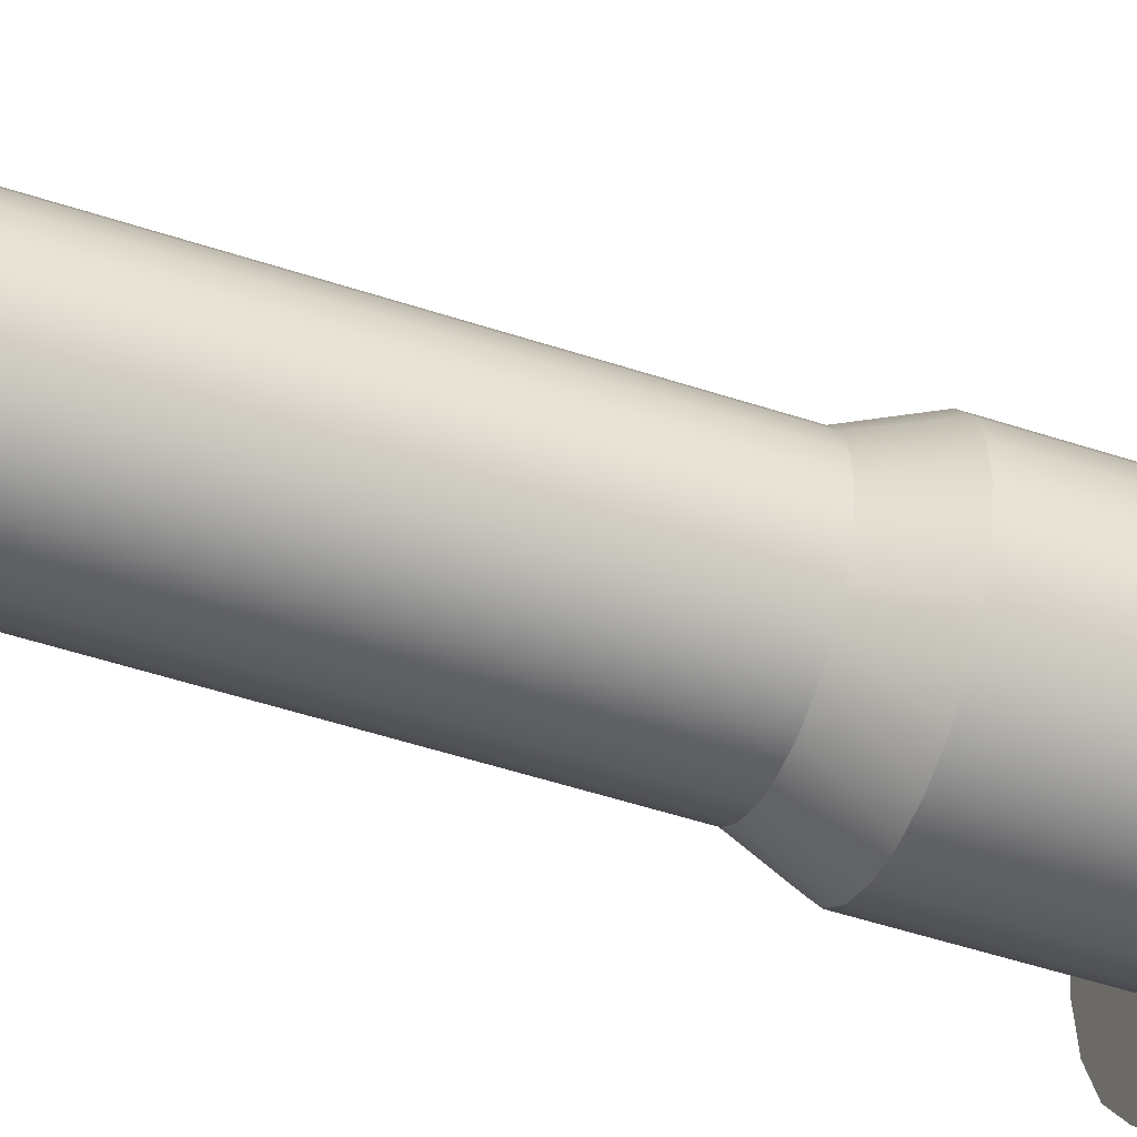
<metadata>
{"format":"obj","ext":"obj","renderer":"f3d","projection":"perspective","resolution":1024,"background":"white","views":[{"elev":-46.2,"azim":68.8,"up":"+Z"}]}
</metadata>
<code>
g grenadeVintage
v -0.02752 0 -0.01589
v -0.02752 0.01148 -0.01589
v -0.03069 0 -0.008223
v -0.03069 0.01148 -0.008223
v 0.03069 0.01148 -0.008223
v 0.03069 0 -0.008223
v 0.03177 0.01148 2.294e-15
v 0.03177 0 2.294e-15
v -0.02247 0 -0.02247
v -0.02247 0.01148 -0.02247
v -1.075e-16 0 -0.03177
v 0.008223 0 -0.03069
v -1.075e-16 0.01148 -0.03177
v 0.008223 0.01148 -0.03069
v 0.02752 0.01148 0.01589
v 0.02752 0 0.01589
v 0.02247 0.01148 0.02247
v 0.02247 0 0.02247
v -0.008223 0 -0.03069
v -0.008223 0.01148 -0.03069
v -0.01589 0 -0.02752
v -0.01589 0.01148 -0.02752
v 0.01589 0 -0.02752
v 0.01589 0.01148 -0.02752
v 0.02247 0 -0.02247
v 0.02247 0.01148 -0.02247
v -0.03177 0 2.294e-15
v -0.03177 0.01148 2.294e-15
v -0.03069 0 0.008223
v -0.03069 0.01148 0.008223
v 0.02752 0.01148 -0.01589
v 0.02752 0 -0.01589
v 0.03069 0.01148 0.008223
v 0.03069 0 0.008223
v 0.01589 0 0.02752
v 0.008223 0 0.03069
v -1.075e-16 0 0.03177
v -0.008223 0 0.03069
v -0.01589 0 0.02752
v -0.02247 0 0.02247
v -0.02752 0 0.01589
v -0.02752 0.01148 0.01589
v 0.008223 0.01148 0.03069
v -1.075e-16 0.01148 0.03177
v -0.02247 0.01148 0.02247
v -0.008223 0.01148 0.03069
v -0.01589 0.01148 0.02752
v 0.01589 0.01148 0.02752
v -1.075e-16 0.01148 -0.03818
v 0.009882 0.01148 -0.03688
v -1.075e-16 0.01914 -0.03818
v 0.009882 0.01914 -0.03688
v -0.01909 0.01148 -0.03307
v -0.009882 0.01148 -0.03688
v -0.01909 0.01914 -0.03307
v -0.009882 0.01914 -0.03688
v -0.03688 0.01148 -0.009882
v -0.03688 0.01914 -0.009882
v -0.03818 0.01148 2.294e-15
v -0.03818 0.01914 2.294e-15
v 0.03818 0.01914 2.294e-15
v 0.03688 0.01914 0.009882
v 0.03688 0.01914 -0.009882
v 0.03307 0.01914 -0.01909
v 0.03307 0.01914 0.01909
v 0.03177 0.01914 2.294e-15
v 0.03069 0.01914 -0.008223
v 0.027 0.01914 -0.027
v 0.02752 0.01914 -0.01589
v 0.02247 0.01914 -0.02247
v 0.01909 0.01914 -0.03307
v 0.01589 0.01914 -0.02752
v 0.008223 0.01914 -0.03069
v -1.075e-16 0.01914 -0.03177
v -0.008223 0.01914 -0.03069
v -0.01589 0.01914 -0.02752
v -0.02247 0.01914 -0.02247
v -0.027 0.01914 -0.027
v -0.02752 0.01914 -0.01589
v -0.03307 0.01914 -0.01909
v -0.03069 0.01914 -0.008223
v -0.03177 0.01914 2.294e-15
v -0.03307 0.01914 0.01909
v -0.03069 0.01914 0.008223
v -0.02752 0.01914 0.01589
v -0.027 0.01914 0.027
v -0.02247 0.01914 0.02247
v -0.01909 0.01914 0.03307
v -0.01589 0.01914 0.02752
v -0.009882 0.01914 0.03688
v -0.008223 0.01914 0.03069
v -1.075e-16 0.01914 0.03818
v -1.075e-16 0.01914 0.03177
v 0.008223 0.01914 0.03069
v 0.009882 0.01914 0.03688
v 0.01589 0.01914 0.02752
v 0.01909 0.01914 0.03307
v 0.02247 0.01914 0.02247
v 0.027 0.01914 0.027
v 0.02752 0.01914 0.01589
v 0.03069 0.01914 0.008223
v -0.03688 0.01914 0.009882
v 0.01909 0.01148 -0.03307
v -0.03688 0.01148 0.009882
v -0.03307 0.01148 0.01909
v -0.027 0.01148 0.027
v -0.01909 0.01148 0.03307
v -0.03307 0.01148 -0.01909
v -0.009882 0.01148 0.03688
v -0.027 0.01148 -0.027
v 0.027 0.01148 -0.027
v 0.01909 0.01148 0.03307
v 0.009882 0.01148 0.03688
v -1.075e-16 0.01148 0.03818
v 0.03307 0.01148 -0.01909
v 0.03688 0.01148 -0.009882
v 0.03818 0.01148 2.294e-15
v 0.03688 0.01148 0.009882
v 0.03307 0.01148 0.01909
v 0.027 0.01148 0.027
v 0.008223 0.268 -0.03069
v 0.008223 0.2794 -0.03069
v -2.294e-16 0.268 -0.03177
v -2.294e-16 0.2794 -0.03177
v -0.008223 0.268 -0.03069
v -0.008223 0.2794 -0.03069
v -0.01589 0.268 -0.02752
v -0.01589 0.2794 -0.02752
v -0.02247 0.268 -0.02247
v -0.02247 0.2794 -0.02247
v -0.02752 0.268 -0.01589
v -0.02752 0.2794 -0.01589
v -0.03069 0.268 -0.008223
v -0.03069 0.2794 -0.008223
v -0.03177 0.268 0
v -0.03177 0.2794 0
v -0.03069 0.268 0.008223
v -0.03069 0.2794 0.008223
v -0.02752 0.268 0.01589
v -0.02752 0.2794 0.01589
v -0.02247 0.268 0.02247
v -0.02247 0.2794 0.02247
v -0.01589 0.268 0.02752
v -0.01589 0.2794 0.02752
v -0.008223 0.268 0.03069
v -0.008223 0.2794 0.03069
v -2.294e-16 0.268 0.03177
v -2.294e-16 0.2794 0.03177
v 0.008223 0.268 0.03069
v 0.008223 0.2794 0.03069
v 0.01589 0.268 0.02752
v 0.01589 0.2794 0.02752
v 0.02247 0.268 0.02247
v 0.02247 0.2794 0.02247
v 0.02752 0.2794 0.01589
v 0.02752 0.268 0.01589
v 0.03069 0.2794 0.008223
v 0.03069 0.268 0.008223
v 0.03177 0.2794 0
v 0.03177 0.268 0
v 0.03069 0.2794 -0.008223
v 0.03069 0.268 -0.008223
v 0.02752 0.2794 -0.01589
v 0.02752 0.268 -0.01589
v 0.02247 0.2794 -0.02247
v 0.02247 0.268 -0.02247
v 0.01589 0.268 -0.02752
v 0.01589 0.2794 -0.02752
v 0.0478 0.2794 -4.587e-16
v 0.04617 0.2794 -0.01237
v 0.04617 0.2794 0.01237
v 0.04139 0.2794 0.0239
v 0.04139 0.2794 -0.0239
v 0.0338 0.2794 -0.0338
v 0.0338 0.2794 0.0338
v 0.0239 0.2794 0.04139
v 0.01237 0.2794 0.04617
v -2.294e-16 0.2794 0.0478
v -0.01237 0.2794 0.04617
v -0.0239 0.2794 0.04139
v -0.0338 0.2794 0.0338
v -0.0338 0.2794 -0.0338
v -0.04139 0.2794 -0.0239
v -0.04139 0.2794 0.0239
v -0.04617 0.2794 0.01237
v -0.04617 0.2794 -0.01237
v -0.0478 0.2794 -4.587e-16
v -0.0239 0.2794 -0.04139
v -0.01237 0.2794 -0.04617
v -2.294e-16 0.2794 -0.0478
v 0.01237 0.2794 -0.04617
v 0.0239 0.2794 -0.04139
v 0.0478 0.2871 -4.587e-16
v 0.04617 0.2871 0.01237
v 0.04617 0.2871 -0.01237
v 0.04459 0.2871 0
v 0.04307 0.2871 -0.01154
v 0.04139 0.2871 -0.0239
v 0.03862 0.2871 -0.0223
v 0.0338 0.2871 -0.0338
v 0.03153 0.2871 -0.03153
v 0.0239 0.2871 -0.04139
v 0.0223 0.2871 -0.03862
v 0.01237 0.2871 -0.04617
v 0.01154 0.2871 -0.04307
v -2.294e-16 0.2871 -0.0478
v -1.075e-16 0.2871 -0.04459
v -0.01154 0.2871 -0.04307
v -0.01237 0.2871 -0.04617
v -0.0223 0.2871 -0.03862
v -0.0239 0.2871 -0.04139
v -0.03153 0.2871 -0.03153
v -0.0338 0.2871 -0.0338
v -0.03862 0.2871 -0.0223
v -0.04139 0.2871 -0.0239
v -0.04307 0.2871 -0.01154
v -0.04617 0.2871 -0.01237
v -0.04459 0.2871 -4.587e-16
v -0.04617 0.2871 0.01237
v -0.04307 0.2871 0.01154
v -0.04139 0.2871 0.0239
v -0.03862 0.2871 0.0223
v -0.0338 0.2871 0.0338
v -0.03153 0.2871 0.03153
v -0.0239 0.2871 0.04139
v -0.0223 0.2871 0.03862
v -0.01237 0.2871 0.04617
v -0.01154 0.2871 0.04307
v -2.294e-16 0.2871 0.0478
v -2.294e-16 0.2871 0.04459
v 0.01154 0.2871 0.04307
v 0.01237 0.2871 0.04617
v 0.0223 0.2871 0.03862
v 0.0239 0.2871 0.04139
v 0.03153 0.2871 0.03153
v 0.0338 0.2871 0.0338
v 0.03862 0.2871 0.0223
v 0.04139 0.2871 0.0239
v 0.04307 0.2871 0.01154
v -0.0478 0.2871 -4.587e-16
v 0.04459 0.3828 0
v 0.04307 0.3828 0.01154
v 0.04307 0.3828 -0.01154
v 0.03862 0.3828 -0.0223
v 0.03862 0.3828 0.0223
v 0.03153 0.3828 -0.03153
v 0.03153 0.3828 0.03153
v 0.0223 0.3828 0.03862
v 0.0223 0.3828 -0.03862
v 0.01154 0.3828 0.04307
v 0.01154 0.3828 -0.04307
v -1.075e-16 0.3828 -0.04459
v -2.294e-16 0.3828 0.04459
v -0.01154 0.3828 -0.04307
v -0.01154 0.3828 0.04307
v -0.0223 0.3828 0.03862
v -0.0223 0.3828 -0.03862
v -0.03153 0.3828 -0.03153
v -0.03153 0.3828 0.03153
v -0.03862 0.3828 -0.0223
v -0.03862 0.3828 0.0223
v -0.04307 0.3828 0.01154
v -0.04307 0.3828 -0.01154
v -0.04459 0.3828 -4.587e-16
v -0.02455 0.0689 0.006579
v -0.02455 0.2182 0.006579
v -0.02201 0.0689 0.01271
v -0.02201 0.2182 0.01271
v -0.01797 0.0689 0.01797
v -0.01797 0.2182 0.01797
v -0.01271 0.0689 0.02201
v -0.01271 0.2182 0.02201
v -0.006579 0.0689 0.02455
v -0.006579 0.2182 0.02455
v 1.147e-16 0.0689 0.02542
v 1.147e-16 0.2182 0.02542
v 0.006579 0.0689 0.02455
v 0.006579 0.2182 0.02455
v 0.01271 0.0689 0.02201
v 0.01271 0.2182 0.02201
v 0.01797 0.0689 0.01797
v 0.01797 0.2182 0.01797
v 0.02201 0.2182 0.01271
v 0.02201 0.0689 0.01271
v 0.02455 0.2182 0.006579
v 0.02455 0.0689 0.006579
v 0.02542 0.2182 1.376e-15
v 0.02542 0.0689 1.376e-15
v 0.02455 0.2182 -0.006579
v 0.02455 0.0689 -0.006579
v 0.02201 0.2182 -0.01271
v 0.02201 0.0689 -0.01271
v 0.01797 0.2182 -0.01797
v 0.01797 0.0689 -0.01797
v 0.01271 0.0689 -0.02201
v 0.01271 0.2182 -0.02201
v 0.006579 0.0689 -0.02455
v 0.006579 0.2182 -0.02455
v 1.147e-16 0.0689 -0.02542
v 1.147e-16 0.2182 -0.02542
v -0.006579 0.0689 -0.02455
v -0.006579 0.2182 -0.02455
v -0.01271 0.0689 -0.02201
v -0.01271 0.2182 -0.02201
v -0.01797 0.0689 -0.01797
v -0.01797 0.2182 -0.01797
v -0.02201 0.0689 -0.01271
v -0.02201 0.2182 -0.01271
v -0.02455 0.0689 -0.006579
v -0.02455 0.2182 -0.006579
v -0.02542 0.0689 1.376e-15
v -0.02542 0.2182 1.376e-15
v 0.01589 0.05742 -0.02752
v 0.02247 0.05742 -0.02247
v 0.02752 0.05742 -0.01589
v 0.03069 0.05742 -0.008223
v -0.02247 0.05742 -0.02247
v -0.02752 0.05742 -0.01589
v -0.03069 0.05742 -0.008223
v 0.008223 0.05742 -0.03069
v -0.01589 0.05742 -0.02752
v -0.008223 0.05742 -0.03069
v -0.03177 0.05742 2.294e-15
v -0.03069 0.05742 0.008223
v -1.075e-16 0.05742 -0.03177
v -0.02752 0.05742 0.01589
v 0.02247 0.05742 0.02247
v 0.01589 0.05742 0.02752
v 0.008223 0.05742 0.03069
v -1.075e-16 0.05742 0.03177
v 0.03177 0.05742 2.294e-15
v 0.03069 0.05742 0.008223
v 0.02752 0.05742 0.01589
v -0.02247 0.05742 0.02247
v -0.008223 0.05742 0.03069
v -0.01589 0.05742 0.02752
v -0.01589 0.2335 0.02752
v -0.02247 0.2335 0.02247
v 0.03069 0.2335 0.008223
v 0.02752 0.2335 0.01589
v 0.01589 0.2335 0.02752
v 0.008223 0.2335 0.03069
v -2.294e-16 0.2335 -0.03177
v 0.008223 0.2335 -0.03069
v -0.008223 0.2335 0.03069
v -0.03177 0.2335 4.587e-16
v -0.03069 0.2335 0.008223
v -0.03069 0.2335 -0.008223
v 0.02247 0.2335 0.02247
v 0.01589 0.2335 -0.02752
v 0.02247 0.2335 -0.02247
v -2.294e-16 0.2335 0.03177
v -0.02752 0.2335 0.01589
v 0.03177 0.2335 4.587e-16
v 0.03069 0.2335 -0.008223
v -0.02247 0.2335 -0.02247
v -0.02752 0.2335 -0.01589
v 0.02752 0.2335 -0.01589
v -0.01589 0.2335 -0.02752
v -0.008223 0.2335 -0.03069
f 3 2 1
f 2 3 4
f 7 6 5
f 6 7 8
f 1 10 9
f 10 1 2
f 13 12 11
f 12 13 14
f 17 16 15
f 16 17 18
f 20 11 19
f 11 20 13
f 10 21 9
f 21 10 22
f 14 23 12
f 23 14 24
f 24 25 23
f 25 24 26
f 27 4 3
f 4 27 28
f 22 19 21
f 19 22 20
f 29 28 27
f 28 29 30
f 31 25 26
f 25 31 32
f 5 32 31
f 32 5 6
f 33 8 7
f 8 33 34
f 15 34 33
f 34 15 16
f 34 6 8
f 6 34 16
f 6 16 32
f 32 16 18
f 32 18 25
f 25 18 35
f 25 35 23
f 23 35 36
f 23 36 12
f 12 36 37
f 12 37 11
f 11 37 38
f 11 38 19
f 19 38 21
f 21 38 39
f 21 39 40
f 21 40 9
f 9 40 41
f 9 41 1
f 1 41 29
f 1 29 3
f 3 29 27
f 41 30 29
f 30 41 42
f 43 37 36
f 37 43 44
f 40 42 41
f 42 40 45
f 46 39 38
f 39 46 47
f 48 36 35
f 36 48 43
f 44 38 37
f 38 44 46
f 47 40 39
f 40 47 45
f 17 35 18
f 35 17 48
f 51 50 49
f 50 51 52
f 55 54 53
f 54 55 56
f 59 58 57
f 58 59 60
f 63 62 61
f 62 63 64
f 62 64 65
f 65 64 66
f 66 64 67
f 67 64 68
f 67 68 69
f 69 68 70
f 70 68 71
f 70 71 72
f 72 71 52
f 72 52 73
f 73 52 51
f 73 51 74
f 74 51 56
f 74 56 75
f 75 56 76
f 76 56 55
f 76 55 77
f 77 55 78
f 77 78 79
f 79 78 80
f 79 80 81
f 81 80 82
f 83 82 80
f 83 84 82
f 83 85 84
f 86 85 83
f 86 87 85
f 88 87 86
f 88 89 87
f 90 89 88
f 90 91 89
f 92 91 90
f 92 93 91
f 92 94 93
f 95 94 92
f 95 96 94
f 97 96 95
f 97 98 96
f 99 98 97
f 99 100 98
f 99 101 100
f 65 101 99
f 101 65 66
f 83 80 58
f 83 58 102
f 102 58 60
f 52 103 50
f 103 52 71
f 104 60 59
f 60 104 102
f 56 49 54
f 49 56 51
f 106 83 105
f 83 106 86
f 88 106 107
f 106 88 86
f 57 80 108
f 80 57 58
f 105 102 104
f 102 105 83
f 90 107 109
f 107 90 88
f 108 78 110
f 78 108 80
f 78 53 110
f 53 78 55
f 71 111 103
f 111 71 68
f 97 113 112
f 113 97 95
f 92 109 114
f 109 92 90
f 63 115 64
f 115 63 116
f 61 116 63
f 116 61 117
f 65 118 62
f 118 65 119
f 99 112 120
f 112 99 97
f 99 119 65
f 119 99 120
f 64 111 68
f 111 64 115
f 95 114 113
f 114 95 92
f 62 117 61
f 117 62 118
f 123 122 121
f 122 123 124
f 126 123 125
f 123 126 124
f 128 125 127
f 125 128 126
f 129 128 127
f 128 129 130
f 131 130 129
f 130 131 132
f 133 132 131
f 132 133 134
f 135 134 133
f 134 135 136
f 137 136 135
f 136 137 138
f 139 138 137
f 138 139 140
f 141 140 139
f 140 141 142
f 144 141 143
f 141 144 142
f 145 144 143
f 144 145 146
f 147 146 145
f 146 147 148
f 150 147 149
f 147 150 148
f 152 149 151
f 149 152 150
f 153 152 151
f 152 153 154
f 154 156 155
f 156 154 153
f 155 158 157
f 158 155 156
f 157 160 159
f 160 157 158
f 159 162 161
f 162 159 160
f 161 164 163
f 164 161 162
f 163 166 165
f 166 163 164
f 168 166 167
f 166 168 165
f 121 168 167
f 168 121 122
f 171 170 169
f 170 171 172
f 170 172 173
f 173 172 174
f 174 172 175
f 174 175 159
f 159 175 157
f 157 175 176
f 157 176 155
f 155 176 154
f 154 176 177
f 154 177 152
f 152 177 150
f 150 177 178
f 150 178 148
f 148 178 179
f 148 179 146
f 146 179 144
f 144 179 180
f 144 180 142
f 142 180 140
f 140 180 181
f 140 181 138
f 138 181 136
f 136 181 182
f 182 181 183
f 183 181 184
f 183 184 185
f 183 185 186
f 186 185 187
f 182 134 136
f 182 132 134
f 188 132 182
f 188 130 132
f 188 128 130
f 189 128 188
f 189 126 128
f 190 126 189
f 190 124 126
f 190 122 124
f 191 122 190
f 191 168 122
f 191 165 168
f 192 165 191
f 192 163 165
f 192 161 163
f 174 161 192
f 161 174 159
f 195 194 193
f 194 195 196
f 196 195 197
f 197 195 198
f 197 198 199
f 199 198 200
f 199 200 201
f 201 200 202
f 201 202 203
f 203 202 204
f 203 204 205
f 205 204 206
f 205 206 207
f 207 206 208
f 208 206 209
f 208 209 210
f 210 209 211
f 210 211 212
f 212 211 213
f 212 213 214
f 214 213 215
f 214 215 216
f 216 215 217
f 216 217 218
f 219 218 217
f 219 220 218
f 221 220 219
f 221 222 220
f 223 222 221
f 223 224 222
f 225 224 223
f 225 226 224
f 227 226 225
f 227 228 226
f 229 228 227
f 229 230 228
f 229 231 230
f 232 231 229
f 232 233 231
f 234 233 232
f 234 235 233
f 236 235 234
f 236 237 235
f 238 237 236
f 238 239 237
f 194 239 238
f 239 194 196
f 219 217 240
f 184 219 185
f 219 184 221
f 181 221 184
f 221 181 223
f 225 181 180
f 181 225 223
f 179 225 180
f 225 179 227
f 178 227 179
f 227 178 229
f 232 178 177
f 178 232 229
f 234 177 176
f 177 234 232
f 175 234 176
f 234 175 236
f 236 172 238
f 172 236 175
f 238 171 194
f 171 238 172
f 194 169 193
f 169 194 171
f 193 170 195
f 170 193 169
f 195 173 198
f 173 195 170
f 198 174 200
f 174 198 173
f 202 174 192
f 174 202 200
f 191 202 192
f 202 191 204
f 190 204 191
f 204 190 206
f 209 190 189
f 190 209 206
f 211 189 188
f 189 211 209
f 182 211 188
f 211 182 213
f 183 213 182
f 213 183 215
f 186 215 183
f 215 186 217
f 187 217 186
f 217 187 240
f 185 240 187
f 240 185 219
f 243 242 241
f 242 243 244
f 242 244 245
f 245 244 246
f 245 246 247
f 247 246 248
f 248 246 249
f 248 249 250
f 250 249 251
f 250 251 252
f 250 252 253
f 253 252 254
f 253 254 255
f 255 254 256
f 256 254 257
f 256 257 258
f 256 258 259
f 259 258 260
f 259 260 261
f 261 260 262
f 262 260 263
f 262 263 264
f 228 256 226
f 256 228 255
f 230 255 228
f 255 230 253
f 250 230 231
f 230 250 253
f 248 231 233
f 231 248 250
f 235 248 233
f 248 235 247
f 247 237 245
f 237 247 235
f 245 239 242
f 239 245 237
f 242 196 241
f 196 242 239
f 241 197 243
f 197 241 196
f 243 199 244
f 199 243 197
f 244 201 246
f 201 244 199
f 249 201 203
f 201 249 246
f 205 249 203
f 249 205 251
f 207 251 205
f 251 207 252
f 254 207 208
f 207 254 252
f 257 208 210
f 208 257 254
f 212 257 210
f 257 212 258
f 214 258 212
f 258 214 260
f 216 260 214
f 260 216 263
f 218 263 216
f 263 218 264
f 220 264 218
f 264 220 262
f 222 262 220
f 262 222 261
f 224 261 222
f 261 224 259
f 256 224 226
f 224 256 259
f 119 33 7
f 33 119 120
f 33 120 15
f 15 120 17
f 17 120 112
f 17 112 48
f 48 112 113
f 48 113 43
f 43 113 114
f 43 114 44
f 44 114 109
f 44 109 46
f 46 109 47
f 47 109 107
f 47 107 45
f 45 107 106
f 45 106 42
f 42 106 105
f 42 105 30
f 30 105 28
f 108 28 105
f 108 4 28
f 108 2 4
f 110 2 108
f 110 10 2
f 53 10 110
f 53 22 10
f 54 22 53
f 54 20 22
f 49 20 54
f 49 13 20
f 49 14 13
f 50 14 49
f 50 24 14
f 103 24 50
f 103 26 24
f 111 26 103
f 111 31 26
f 111 5 31
f 115 5 111
f 115 7 5
f 115 119 7
f 116 119 115
f 116 118 119
f 118 116 117
f 108 105 104
f 108 104 57
f 57 104 59
f 72 14 24
f 14 72 73
f 15 101 33
f 101 15 100
f 17 100 15
f 100 17 98
f 33 66 7
f 66 33 101
f 96 17 48
f 17 96 98
f 93 43 44
f 43 93 94
f 74 20 13
f 20 74 75
f 70 24 26
f 24 70 72
f 94 48 43
f 48 94 96
f 87 47 45
f 47 87 89
f 81 2 79
f 2 81 4
f 5 69 31
f 69 5 67
f 87 42 85
f 42 87 45
f 91 44 46
f 44 91 93
f 7 67 5
f 67 7 66
f 89 46 47
f 46 89 91
f 82 4 81
f 4 82 28
f 73 13 14
f 13 73 74
f 76 10 22
f 10 76 77
f 85 30 84
f 30 85 42
f 75 22 20
f 22 75 76
f 79 10 77
f 10 79 2
f 31 70 26
f 70 31 69
f 84 28 82
f 28 84 30
f 267 266 265
f 266 267 268
f 269 268 267
f 268 269 270
f 272 269 271
f 269 272 270
f 274 271 273
f 271 274 272
f 276 273 275
f 273 276 274
f 278 275 277
f 275 278 276
f 280 277 279
f 277 280 278
f 282 279 281
f 279 282 280
f 282 284 283
f 284 282 281
f 283 286 285
f 286 283 284
f 285 288 287
f 288 285 286
f 287 290 289
f 290 287 288
f 289 292 291
f 292 289 290
f 291 294 293
f 294 291 292
f 296 294 295
f 294 296 293
f 298 295 297
f 295 298 296
f 300 297 299
f 297 300 298
f 302 299 301
f 299 302 300
f 304 301 303
f 301 304 302
f 306 303 305
f 303 306 304
f 307 306 305
f 306 307 308
f 309 308 307
f 308 309 310
f 311 310 309
f 310 311 312
f 265 312 311
f 312 265 266
f 162 158 160
f 158 162 164
f 158 164 156
f 156 164 166
f 156 166 153
f 153 166 167
f 153 167 151
f 151 167 121
f 151 121 149
f 149 121 123
f 149 123 147
f 147 123 125
f 147 125 145
f 145 125 127
f 145 127 143
f 143 127 129
f 143 129 141
f 141 129 131
f 141 131 139
f 139 131 133
f 139 133 137
f 137 133 135
f 313 70 72
f 70 313 314
f 316 69 315
f 69 316 67
f 315 70 314
f 70 315 69
f 79 317 77
f 317 79 318
f 81 318 79
f 318 81 319
f 320 72 73
f 72 320 313
f 321 75 76
f 75 321 322
f 317 76 77
f 76 317 321
f 82 319 81
f 319 82 323
f 84 323 82
f 323 84 324
f 325 73 74
f 73 325 320
f 322 74 75
f 74 322 325
f 318 305 317
f 305 318 307
f 297 313 320
f 313 297 295
f 324 267 265
f 267 324 326
f 281 328 327
f 328 281 279
f 323 309 319
f 309 323 311
f 277 330 329
f 330 277 275
f 286 331 288
f 331 286 332
f 301 325 322
f 325 301 299
f 319 307 318
f 307 319 309
f 303 322 321
f 322 303 301
f 290 331 316
f 331 290 288
f 284 332 286
f 332 284 333
f 281 333 284
f 333 281 327
f 323 265 311
f 265 323 324
f 305 321 317
f 321 305 303
f 279 329 328
f 329 279 277
f 295 314 313
f 314 295 294
f 294 315 314
f 315 294 292
f 326 269 267
f 269 326 334
f 275 335 330
f 335 275 273
f 273 336 335
f 336 273 271
f 299 320 325
f 320 299 297
f 271 334 336
f 334 271 269
f 292 316 315
f 316 292 290
f 331 67 316
f 67 331 66
f 332 66 331
f 66 332 101
f 85 324 84
f 324 85 326
f 316 332 331
f 332 316 315
f 332 315 333
f 333 315 314
f 333 314 327
f 327 314 313
f 327 313 328
f 328 313 320
f 328 320 329
f 329 320 325
f 329 325 330
f 330 325 322
f 330 322 335
f 335 322 321
f 335 321 336
f 336 321 317
f 336 317 334
f 334 317 318
f 334 318 326
f 326 318 319
f 326 319 324
f 324 319 323
f 333 101 332
f 101 333 100
f 329 93 94
f 93 329 330
f 335 89 91
f 89 335 336
f 328 94 96
f 94 328 329
f 336 87 89
f 87 336 334
f 330 91 93
f 91 330 335
f 327 96 98
f 96 327 328
f 327 100 333
f 100 327 98
f 87 326 85
f 326 87 334
f 337 270 272
f 270 337 338
f 156 339 158
f 339 156 340
f 151 342 341
f 342 151 149
f 341 278 280
f 278 341 342
f 343 298 300
f 298 343 344
f 145 337 345
f 337 145 143
f 346 137 135
f 137 346 347
f 348 135 133
f 135 348 346
f 156 349 340
f 349 156 153
f 350 293 296
f 293 350 351
f 352 274 276
f 274 352 345
f 352 145 345
f 145 352 147
f 270 353 268
f 353 270 338
f 338 139 353
f 139 338 141
f 143 338 337
f 338 143 141
f 345 272 274
f 272 345 337
f 339 287 354
f 287 339 285
f 340 282 283
f 282 340 349
f 353 137 347
f 137 353 139
f 160 355 162
f 355 160 354
f 306 357 356
f 357 306 308
f 358 293 351
f 293 358 291
f 162 358 164
f 358 162 355
f 310 346 348
f 346 310 312
f 344 296 298
f 296 344 350
f 354 289 355
f 289 354 287
f 356 304 306
f 304 356 359
f 355 291 358
f 291 355 289
f 149 352 342
f 352 149 147
f 360 300 302
f 300 360 343
f 308 348 357
f 348 308 310
f 268 347 266
f 347 268 353
f 339 283 285
f 283 339 340
f 359 302 304
f 302 359 360
f 349 280 282
f 280 349 341
f 158 354 160
f 354 158 339
f 342 276 278
f 276 342 352
f 349 151 341
f 151 349 153
f 312 347 346
f 347 312 266
f 348 131 357
f 131 348 133
f 356 127 359
f 127 356 129
f 343 121 344
f 121 343 123
f 121 350 344
f 350 121 167
f 339 355 354
f 355 339 340
f 355 340 358
f 358 340 349
f 358 349 351
f 351 349 341
f 351 341 350
f 350 341 342
f 350 342 344
f 344 342 352
f 344 352 343
f 343 352 345
f 343 345 360
f 360 345 337
f 360 337 359
f 359 337 338
f 359 338 356
f 356 338 353
f 356 353 357
f 357 353 347
f 357 347 348
f 348 347 346
f 125 343 360
f 343 125 123
f 164 351 166
f 351 164 358
f 356 131 129
f 131 356 357
f 167 351 350
f 351 167 166
f 127 360 359
f 360 127 125

</code>
